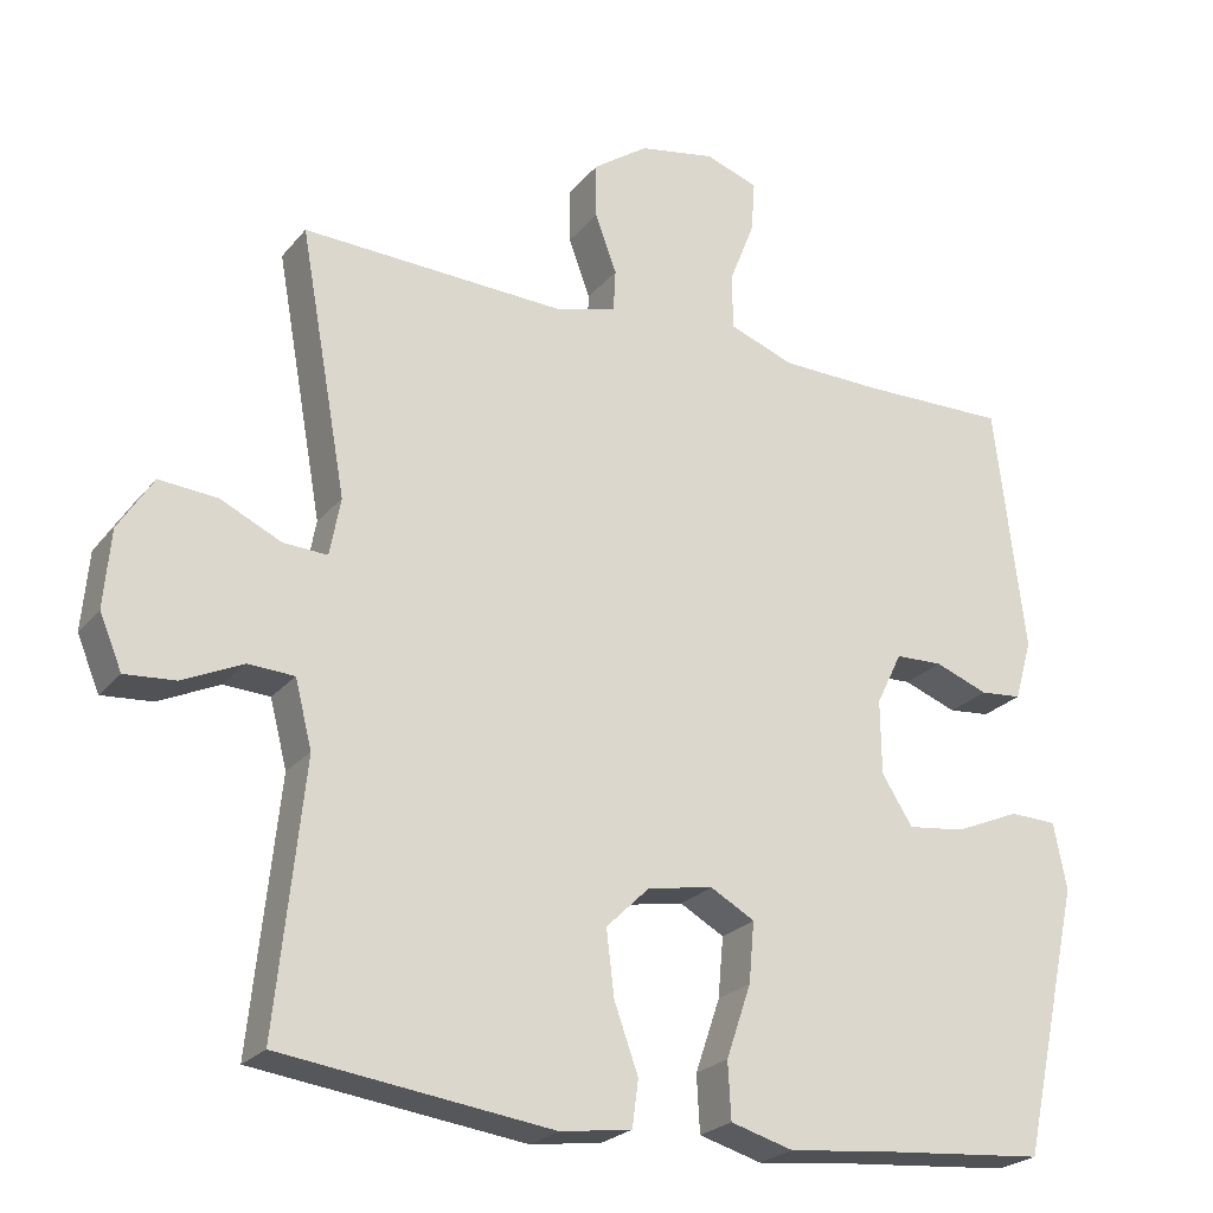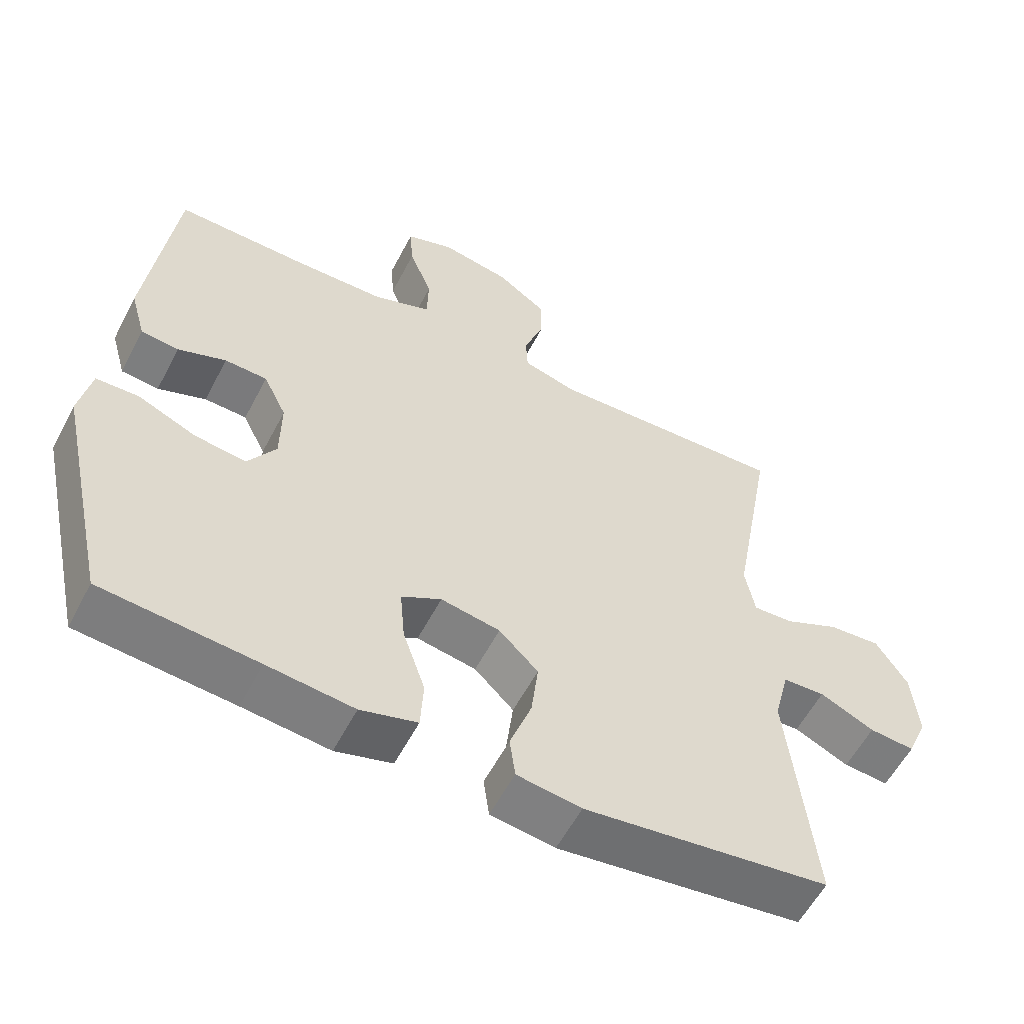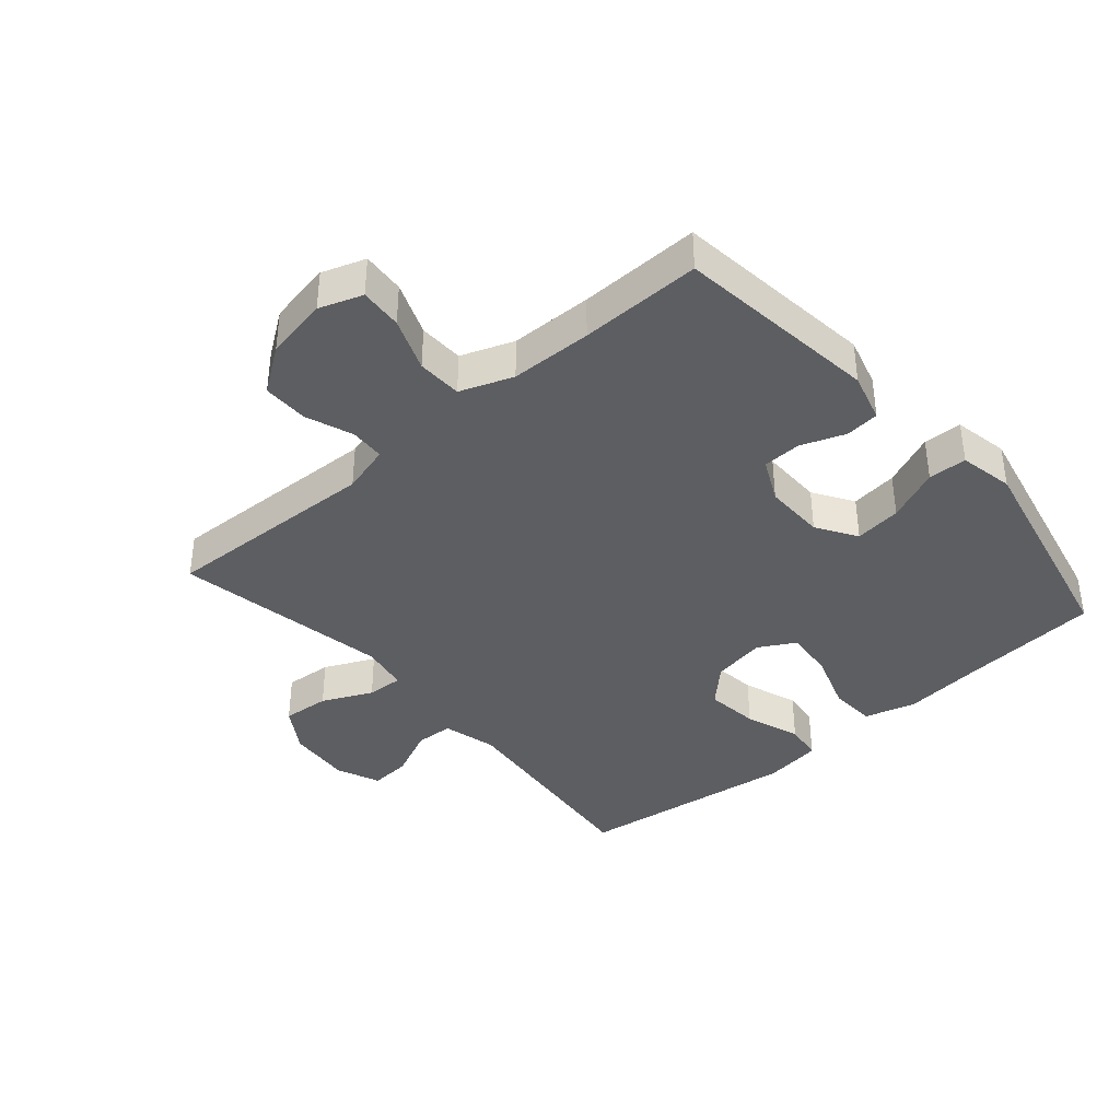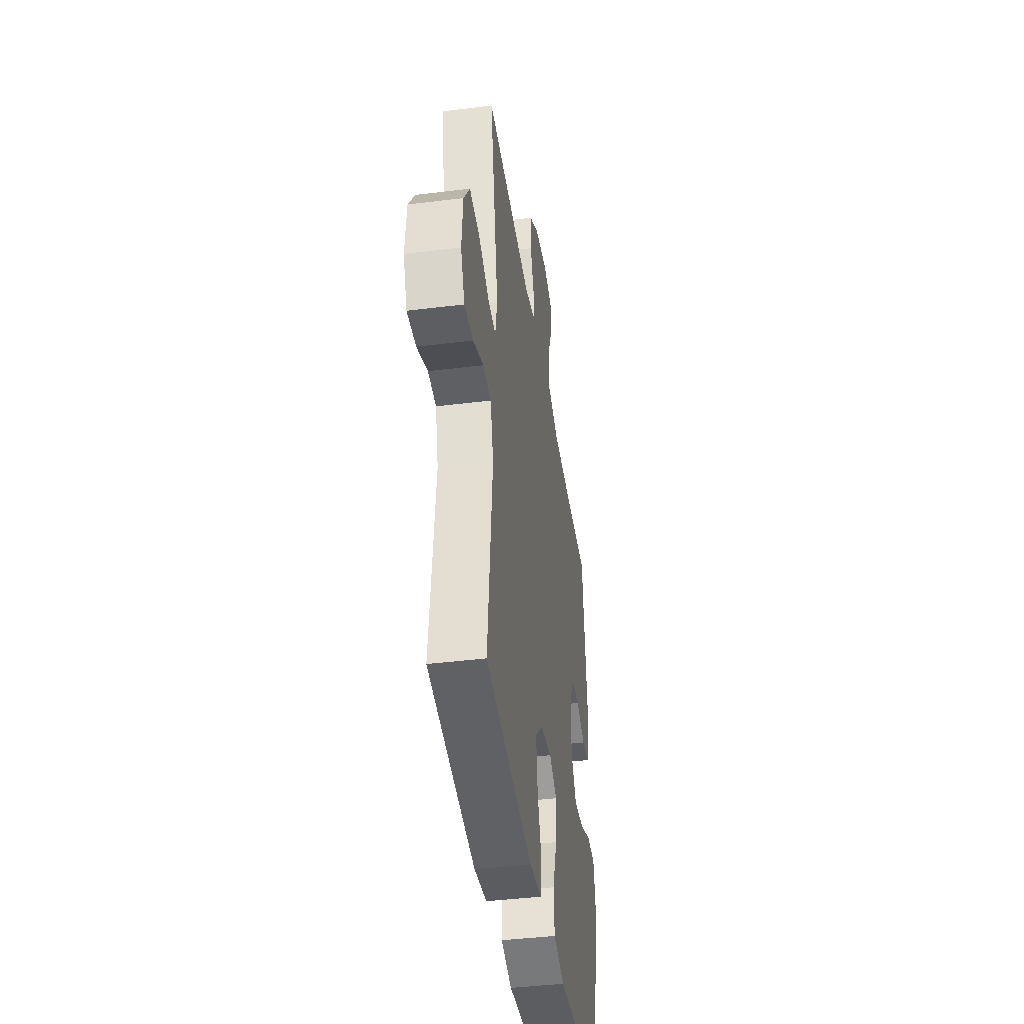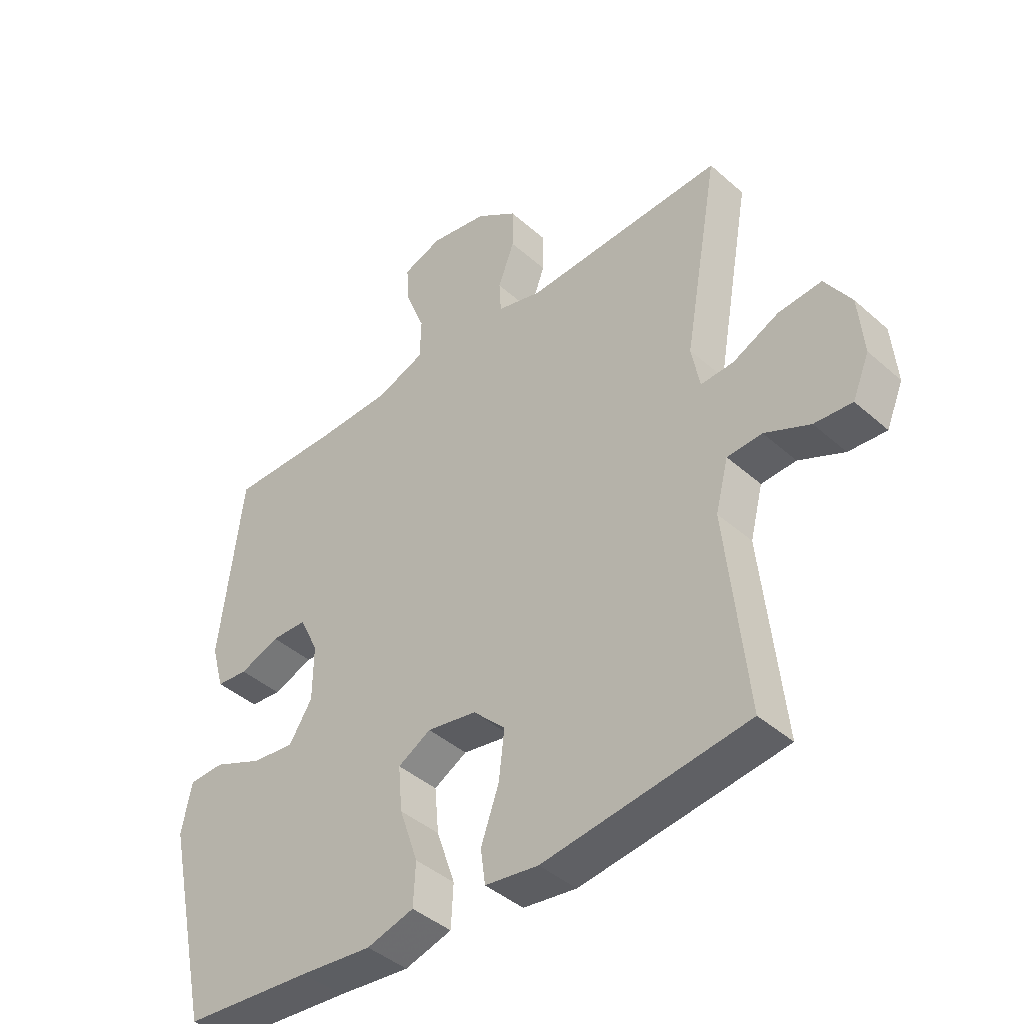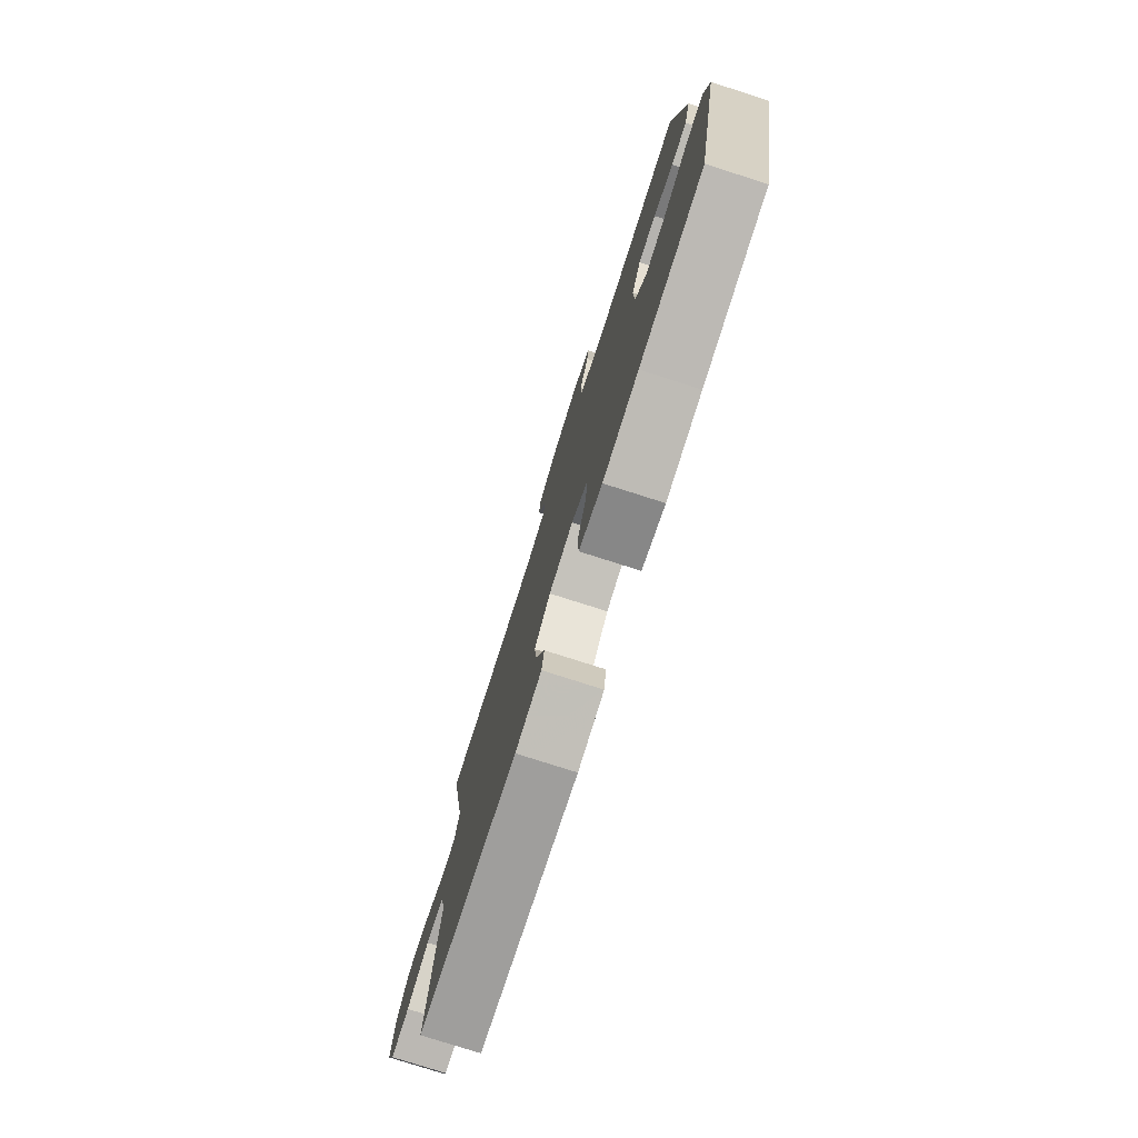
<metadata>
{"format":"obj","ext":"obj","renderer":"f3d","projection":"perspective","resolution":1024,"background":"white","views":[{"elev":-23.8,"azim":-29.1,"up":"+Z"},{"elev":-57.5,"azim":152.6,"up":"+Z"},{"elev":-38.8,"azim":40.9,"up":"+Y"},{"elev":-42.2,"azim":-81.5,"up":"+Z"},{"elev":-42.3,"azim":-136.5,"up":"+Z"},{"elev":-78.4,"azim":72.3,"up":"+Z"}]}
</metadata>
<code>
v 0.5 0.07 0.5
v 0.539 0.07 0.179
v 0.517 0.07 0.101
v 0.463 0.07 0.096
v 0.394 0.07 0.122
v 0.333 0.07 0.12
v 0.3 0.07 0.052
v 0.301 0.07 -0.044
v 0.341 0.07 -0.107
v 0.415 0.07 -0.098
v 0.499 0.07 -0.062
v 0.56 0.07 -0.064
v 0.577 0.07 -0.15
v 0.5 0.07 -0.5
v 0.278 0.07 -0.519
v 0.154 0.07 -0.532
v 0.073 0.07 -0.509
v 0.069 0.07 -0.436
v 0.101 0.07 -0.342
v 0.108 0.07 -0.264
v 0.051 0.07 -0.232
v -0.034 0.07 -0.247
v -0.09 0.07 -0.302
v -0.08 0.07 -0.386
v -0.049 0.07 -0.473
v -0.057 0.07 -0.533
v -0.149 0.07 -0.546
v -0.5 0.07 -0.5
v -0.464 0.07 -0.158
v -0.486 0.07 -0.072
v -0.546 0.07 -0.069
v -0.624 0.07 -0.105
v -0.689 0.07 -0.11
v -0.718 0.07 -0.041
v -0.709 0.07 0.06
v -0.664 0.07 0.13
v -0.589 0.07 0.124
v -0.51 0.07 0.087
v -0.453 0.07 0.084
v -0.439 0.07 0.159
v -0.5 0.07 0.5
v -0.157 0.07 0.486
v -0.08 0.07 0.507
v -0.077 0.07 0.562
v -0.105 0.07 0.637
v -0.105 0.07 0.709
v -0.034 0.07 0.759
v 0.065 0.07 0.777
v 0.133 0.07 0.753
v 0.128 0.07 0.686
v 0.095 0.07 0.602
v 0.097 0.07 0.531
v 0.18 0.07 0.5
v 0.309 0.07 0.497
v 0.5 0 0.5
v 0.539 0 0.179
v 0.517 0 0.101
v 0.463 0 0.096
v 0.394 0 0.122
v 0.333 0 0.12
v 0.3 0 0.052
v 0.301 0 -0.044
v 0.341 0 -0.107
v 0.415 0 -0.098
v 0.499 0 -0.062
v 0.56 0 -0.064
v 0.577 0 -0.15
v 0.5 0 -0.5
v 0.278 0 -0.519
v 0.154 0 -0.532
v 0.073 0 -0.509
v 0.069 0 -0.436
v 0.101 0 -0.342
v 0.108 0 -0.264
v 0.051 0 -0.232
v -0.034 0 -0.247
v -0.09 0 -0.302
v -0.08 0 -0.386
v -0.049 0 -0.473
v -0.057 0 -0.533
v -0.149 0 -0.546
v -0.5 0 -0.5
v -0.464 0 -0.158
v -0.486 0 -0.072
v -0.546 0 -0.069
v -0.624 0 -0.105
v -0.689 0 -0.11
v -0.718 0 -0.041
v -0.709 0 0.06
v -0.664 0 0.13
v -0.589 0 0.124
v -0.51 0 0.087
v -0.453 0 0.084
v -0.439 0 0.159
v -0.5 0 0.5
v -0.157 0 0.486
v -0.08 0 0.507
v -0.077 0 0.562
v -0.105 0 0.637
v -0.105 0 0.709
v -0.034 0 0.759
v 0.065 0 0.777
v 0.133 0 0.753
v 0.128 0 0.686
v 0.095 0 0.602
v 0.097 0 0.531
v 0.18 0 0.5
v 0.309 0 0.497
f 48 49 50 51
f 48 51 52
f 47 48 52
f 44 45 46 47
f 43 44 47 52
f 42 43 52 53
f 40 41 42
f 39 40 42 53
f 35 36 37 38
f 35 38 39
f 34 35 39
f 31 32 33 34
f 30 31 34 39
f 29 30 39 53
f 24 25 26 27
f 23 24 27 28
f 22 23 28 29
f 16 17 18 19
f 15 16 19 20
f 14 15 20
f 13 14 20
f 10 11 12 13
f 9 10 13 20
f 8 9 20 21
f 2 3 4 5
f 54 1 2 5
f 54 5 6
f 53 54 6 7
f 21 22 29 53
f 7 8 21 53
f 105 104 103 102
f 106 105 102
f 106 102 101
f 101 100 99 98
f 106 101 98 97
f 107 106 97 96
f 96 95 94
f 107 96 94 93
f 92 91 90 89
f 93 92 89
f 93 89 88
f 88 87 86 85
f 93 88 85 84
f 107 93 84 83
f 81 80 79 78
f 82 81 78 77
f 83 82 77 76
f 73 72 71 70
f 74 73 70 69
f 74 69 68
f 74 68 67
f 67 66 65 64
f 74 67 64 63
f 75 74 63 62
f 59 58 57 56
f 59 56 55 108
f 60 59 108
f 61 60 108 107
f 107 83 76 75
f 107 75 62 61
f 1 55 56 2
f 2 56 57 3
f 3 57 58 4
f 4 58 59 5
f 5 59 60 6
f 6 60 61 7
f 7 61 62 8
f 8 62 63 9
f 9 63 64 10
f 10 64 65 11
f 11 65 66 12
f 12 66 67 13
f 13 67 68 14
f 14 68 69 15
f 15 69 70 16
f 16 70 71 17
f 17 71 72 18
f 18 72 73 19
f 19 73 74 20
f 20 74 75 21
f 21 75 76 22
f 22 76 77 23
f 23 77 78 24
f 24 78 79 25
f 25 79 80 26
f 26 80 81 27
f 27 81 82 28
f 28 82 83 29
f 29 83 84 30
f 30 84 85 31
f 31 85 86 32
f 32 86 87 33
f 33 87 88 34
f 34 88 89 35
f 35 89 90 36
f 36 90 91 37
f 37 91 92 38
f 38 92 93 39
f 39 93 94 40
f 40 94 95 41
f 41 95 96 42
f 42 96 97 43
f 43 97 98 44
f 44 98 99 45
f 45 99 100 46
f 46 100 101 47
f 47 101 102 48
f 48 102 103 49
f 49 103 104 50
f 50 104 105 51
f 51 105 106 52
f 52 106 107 53
f 53 107 108 54
f 54 108 55 1

</code>
